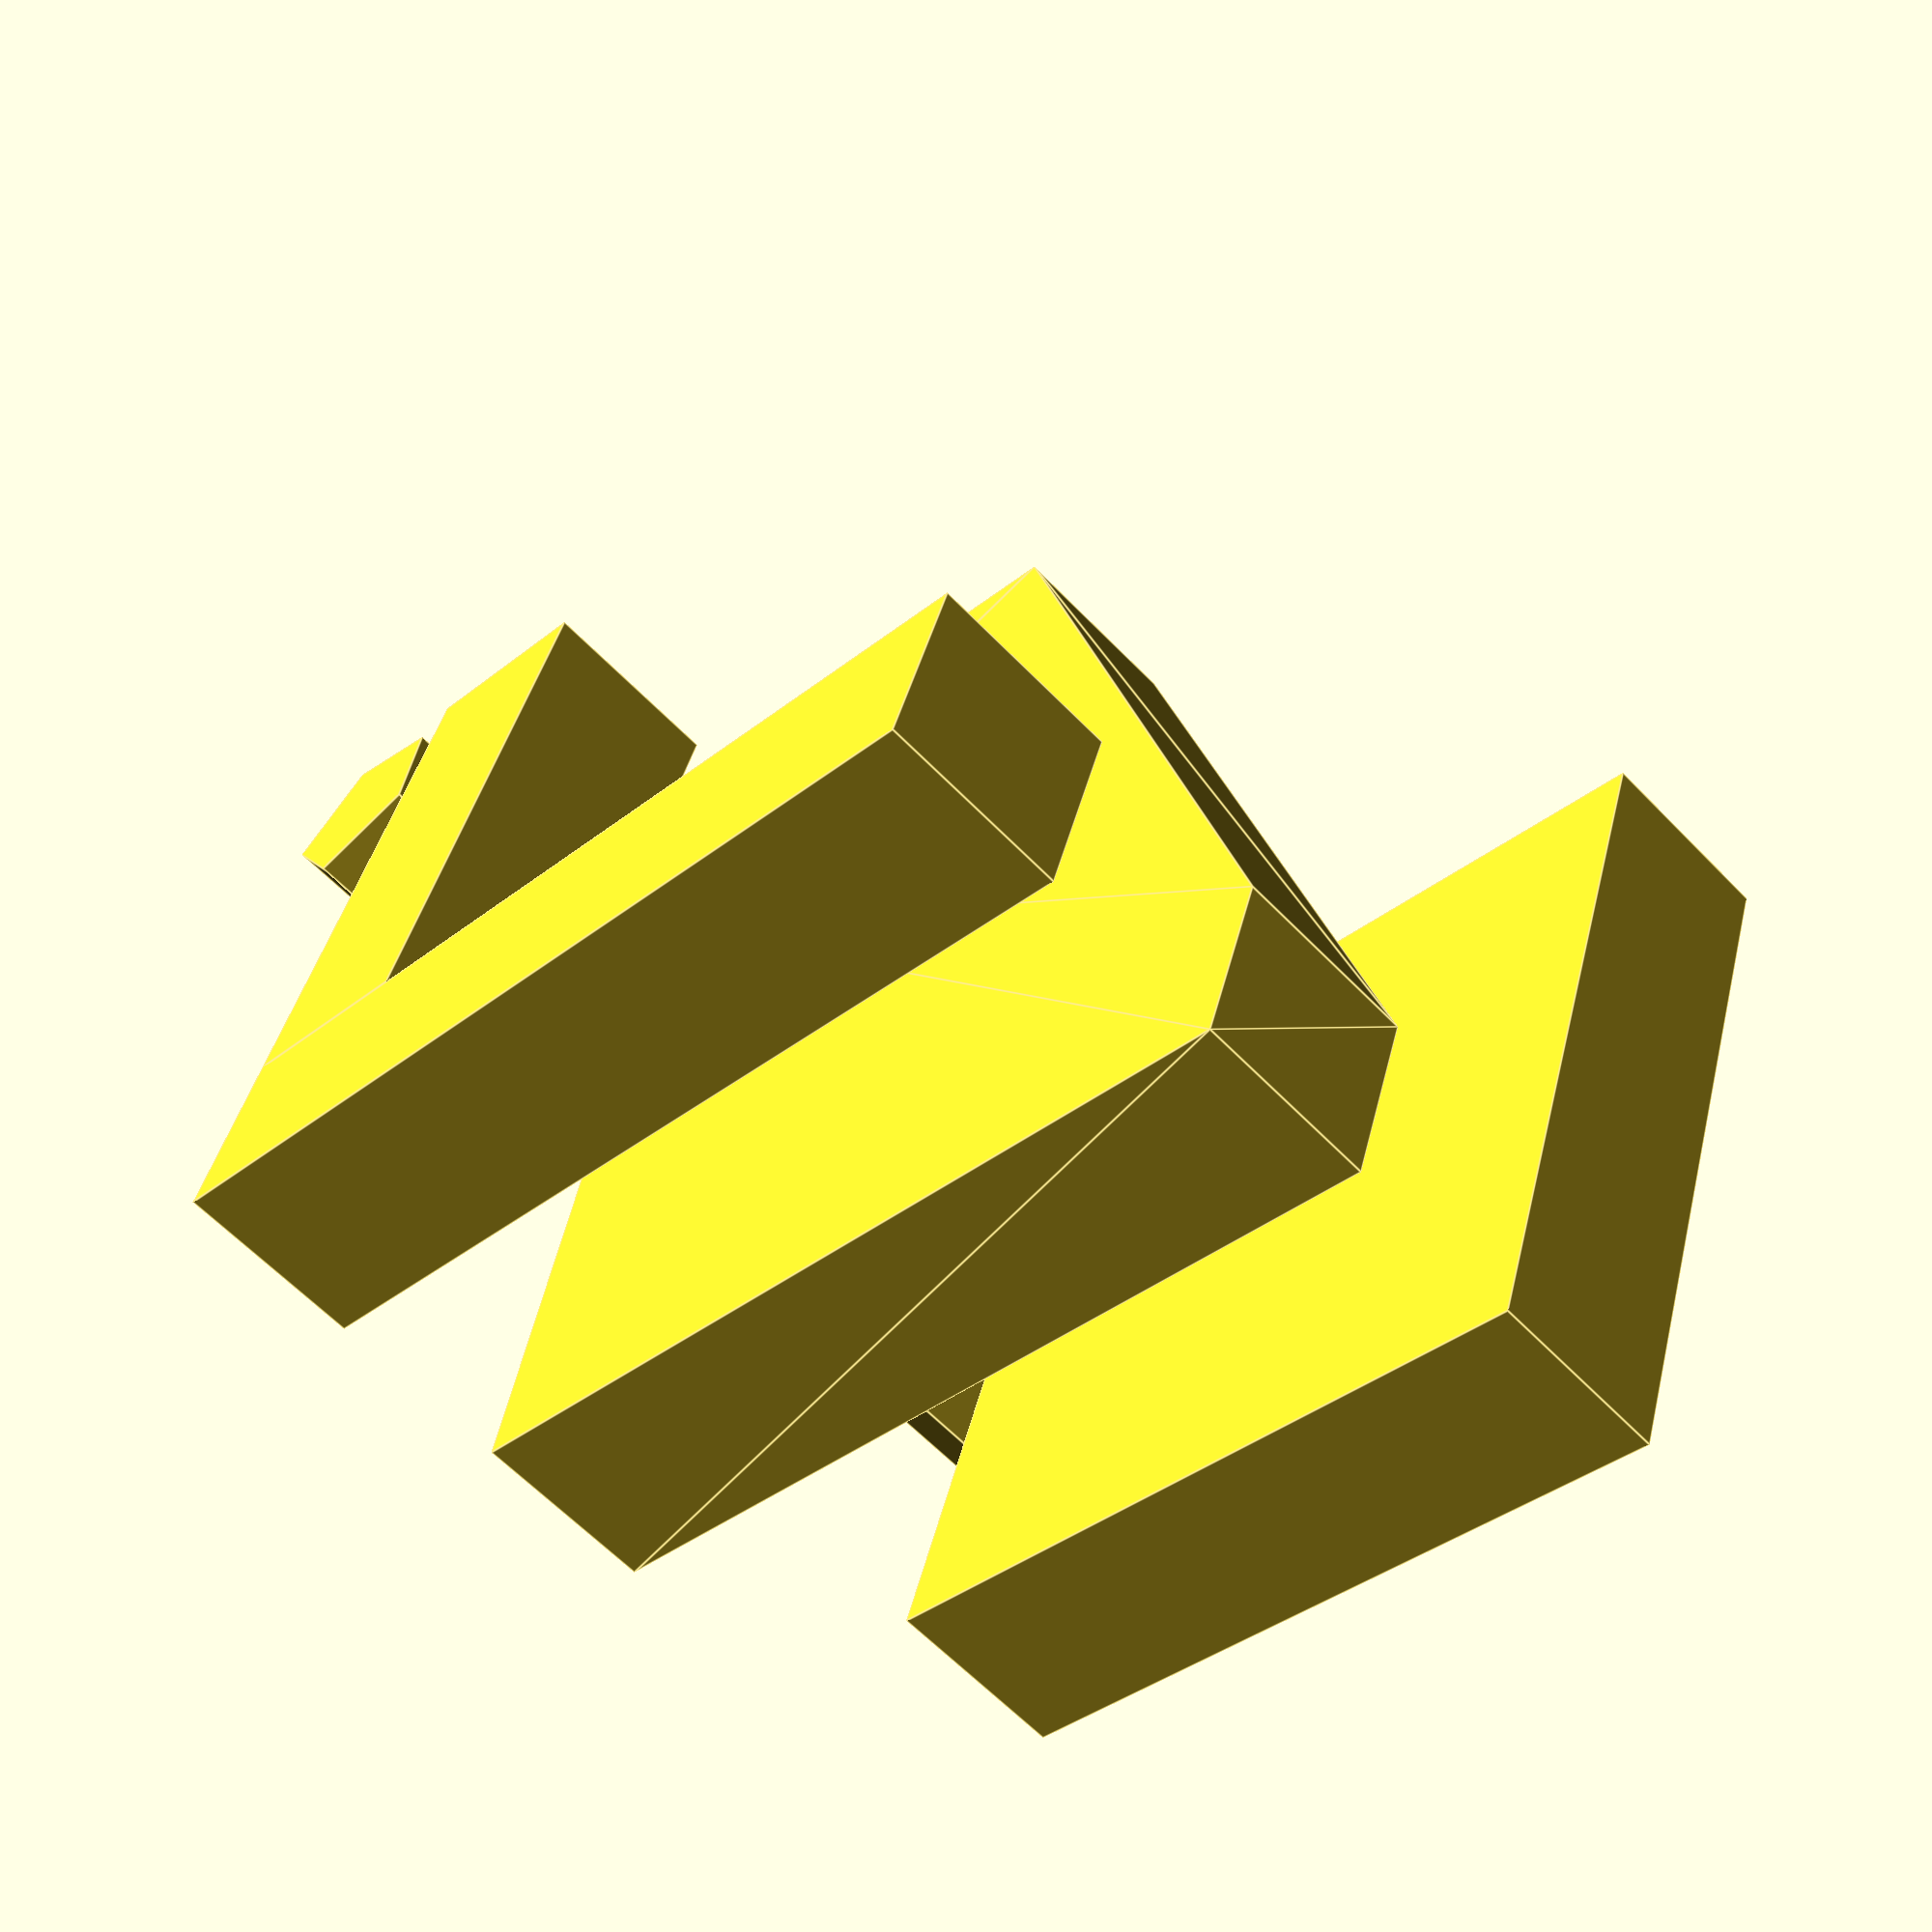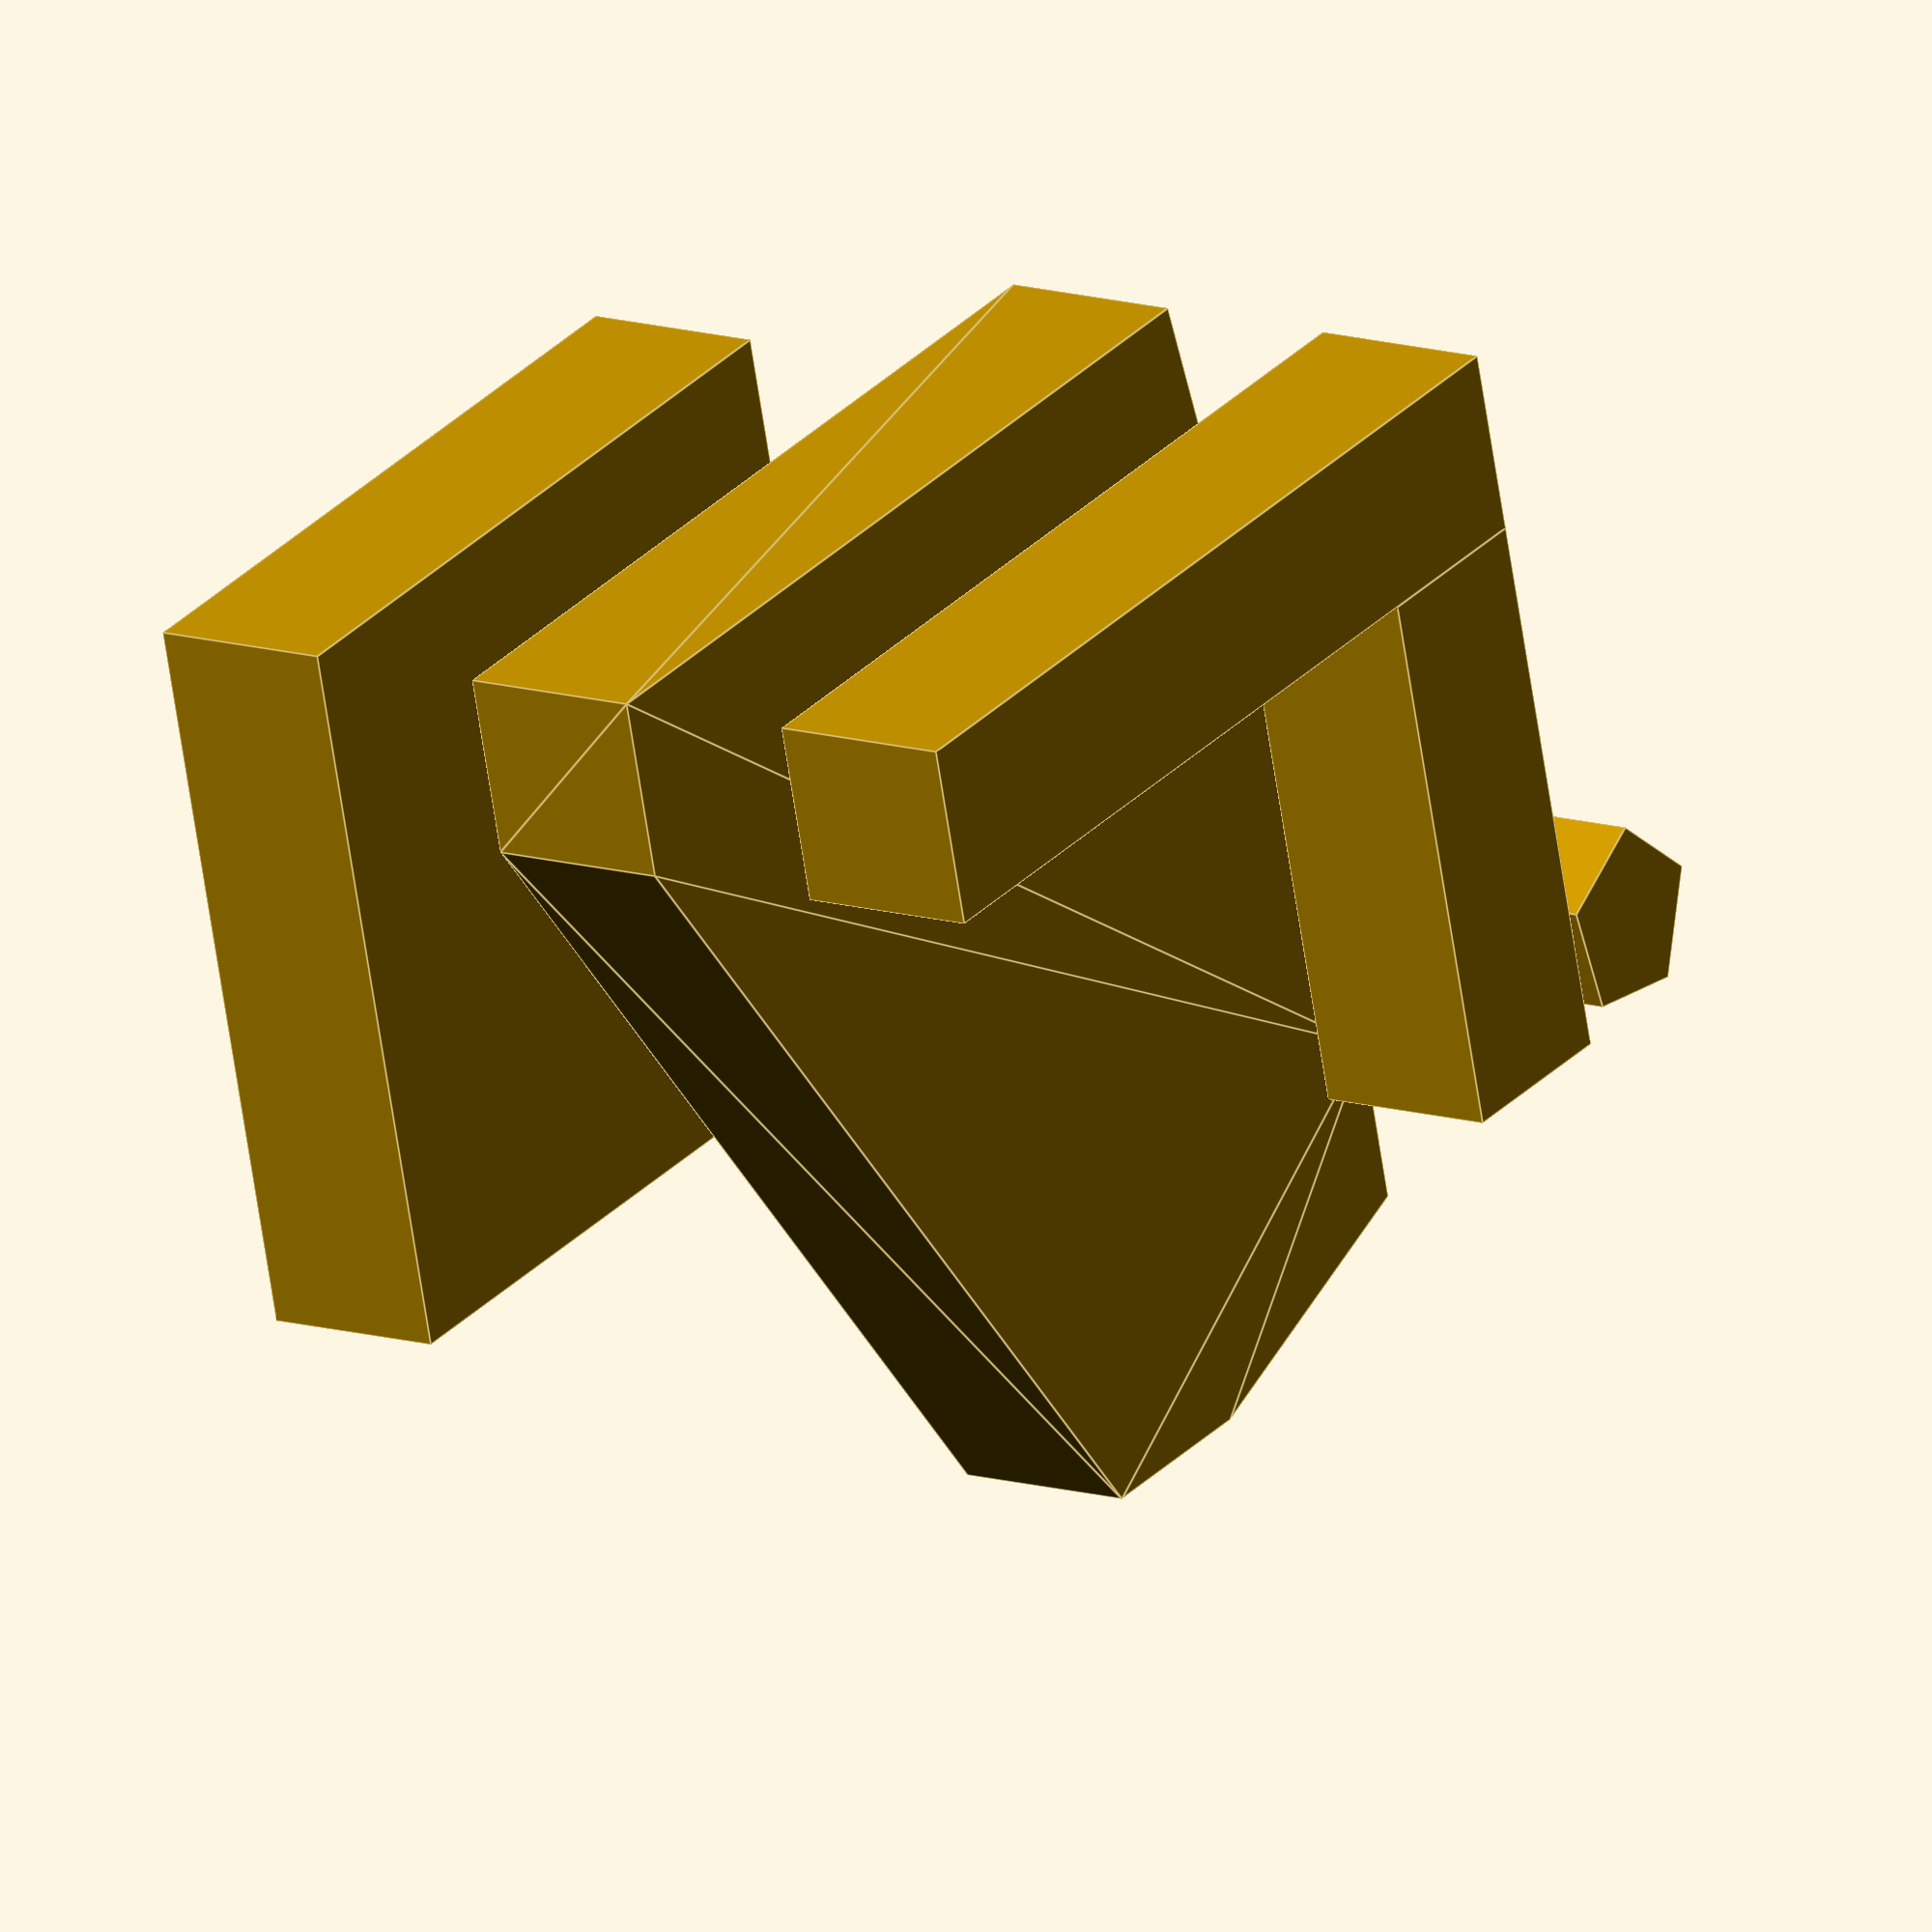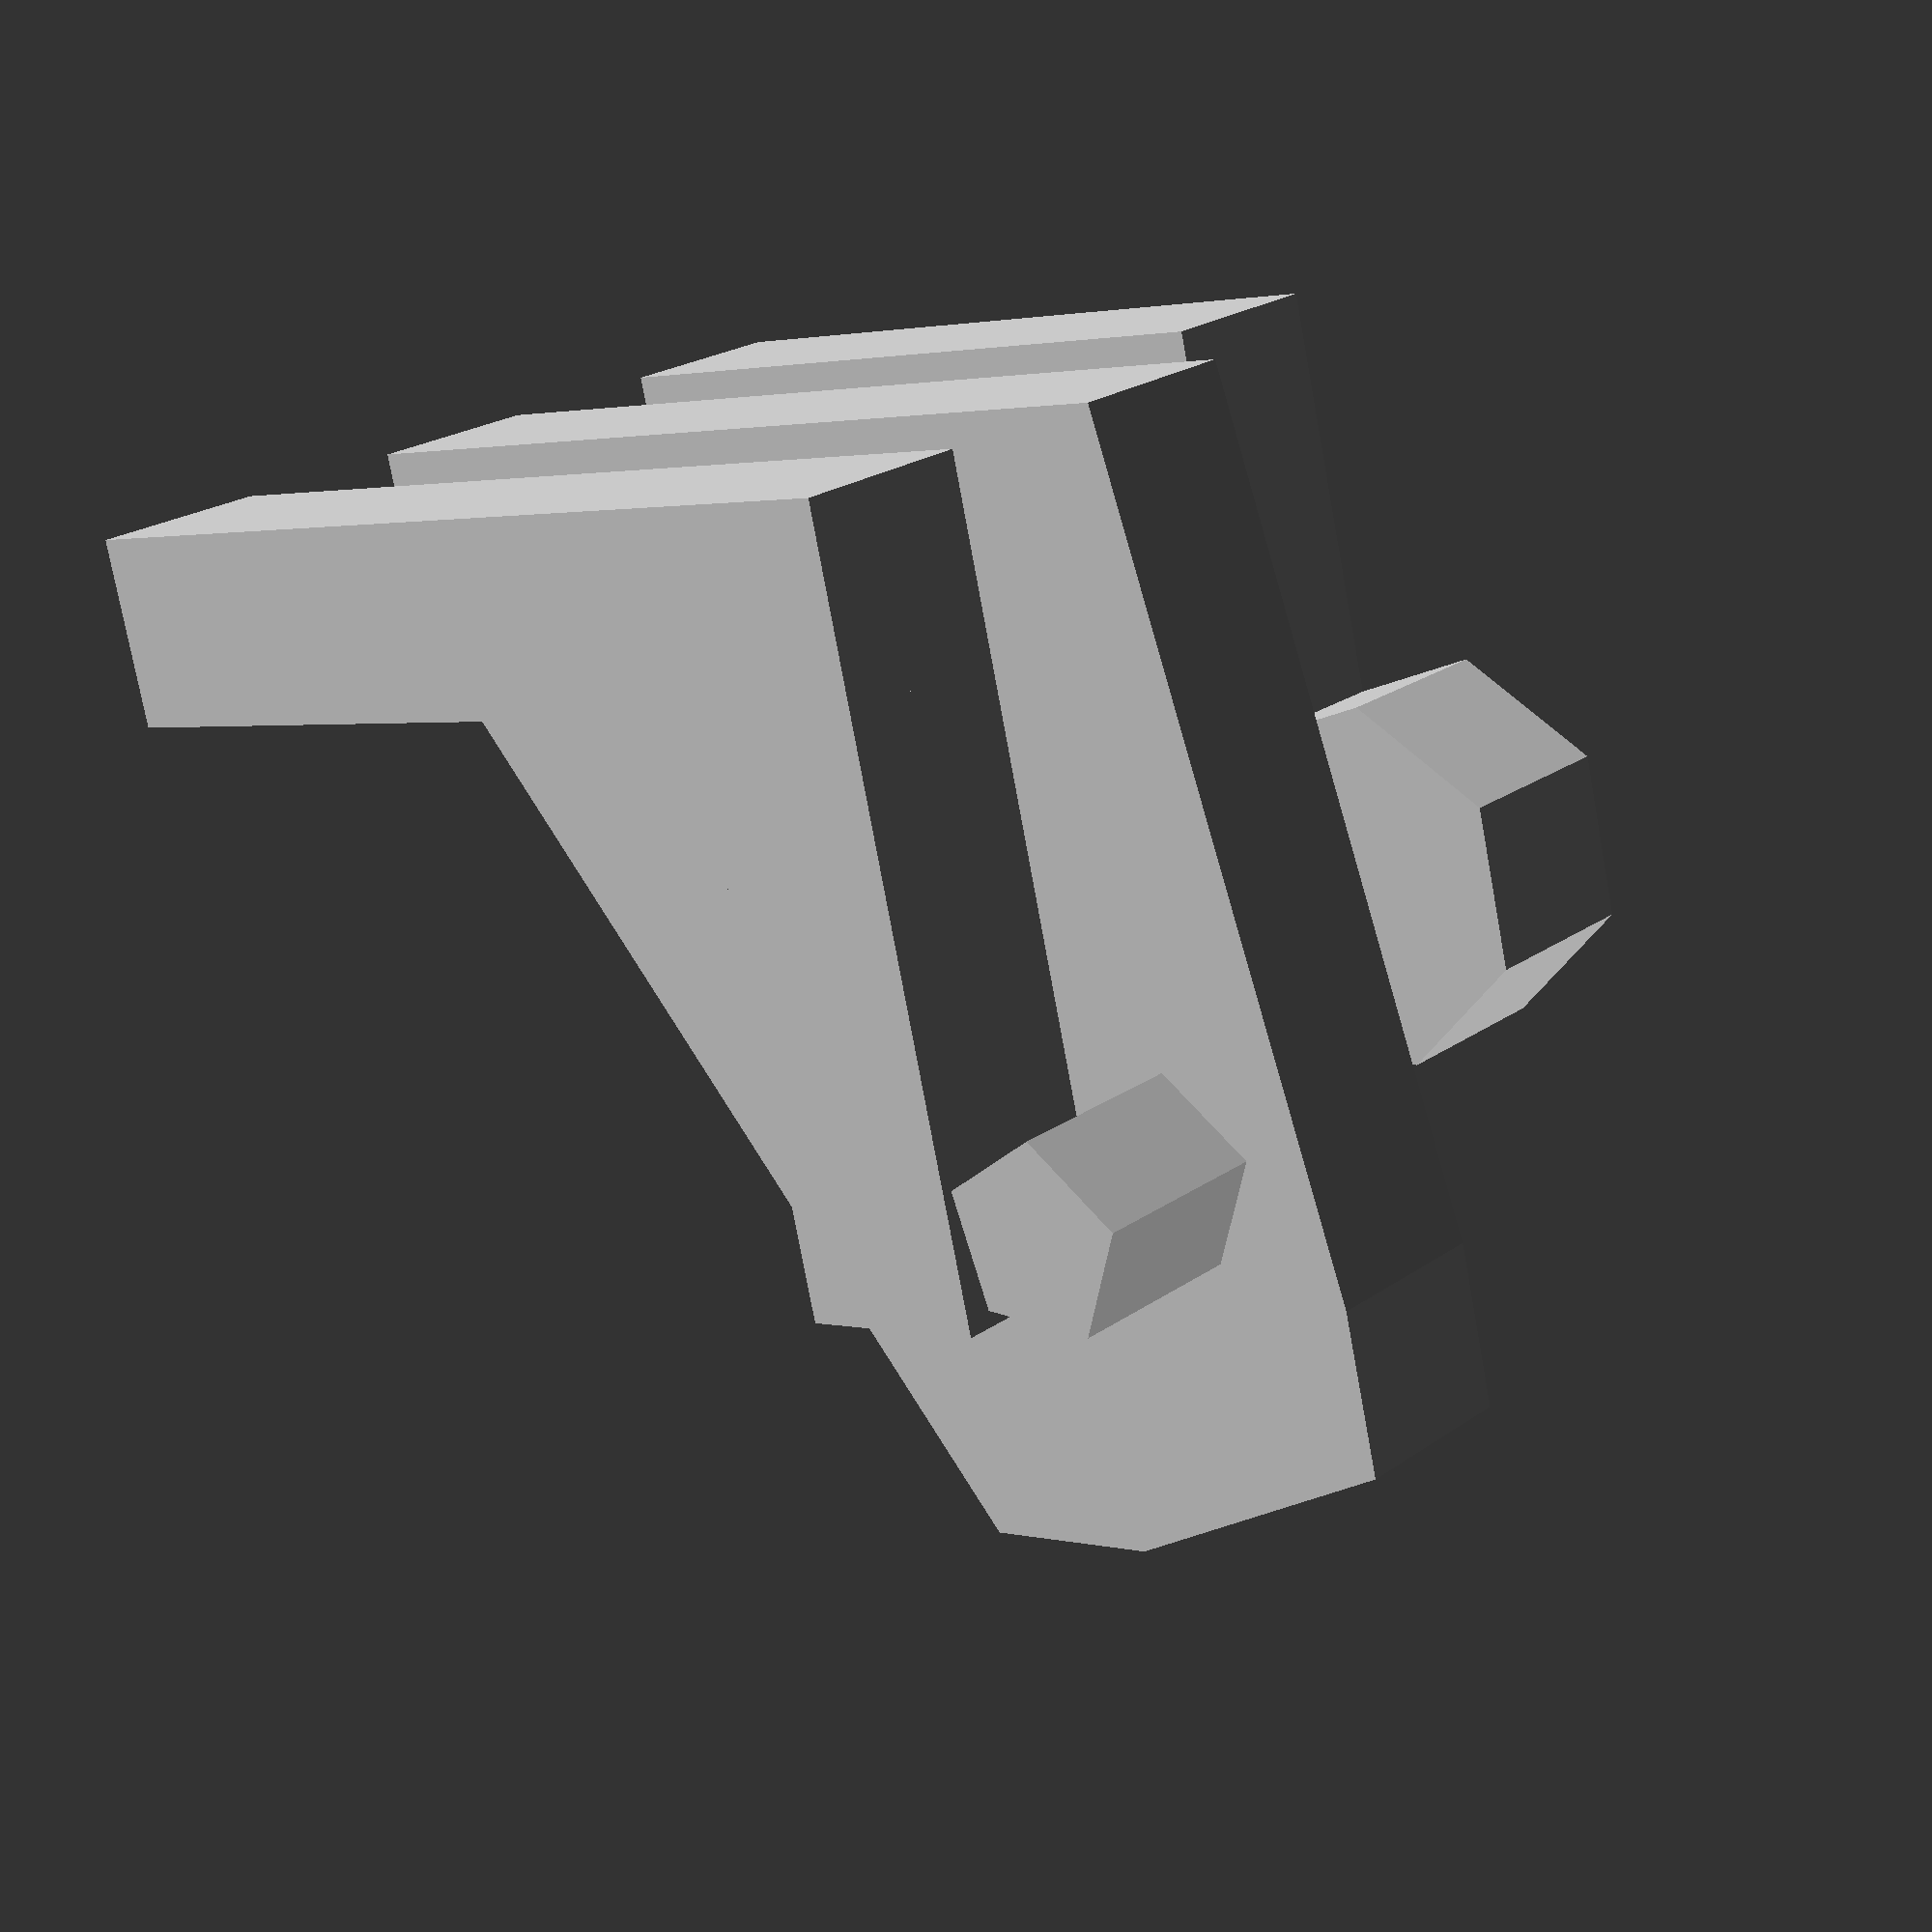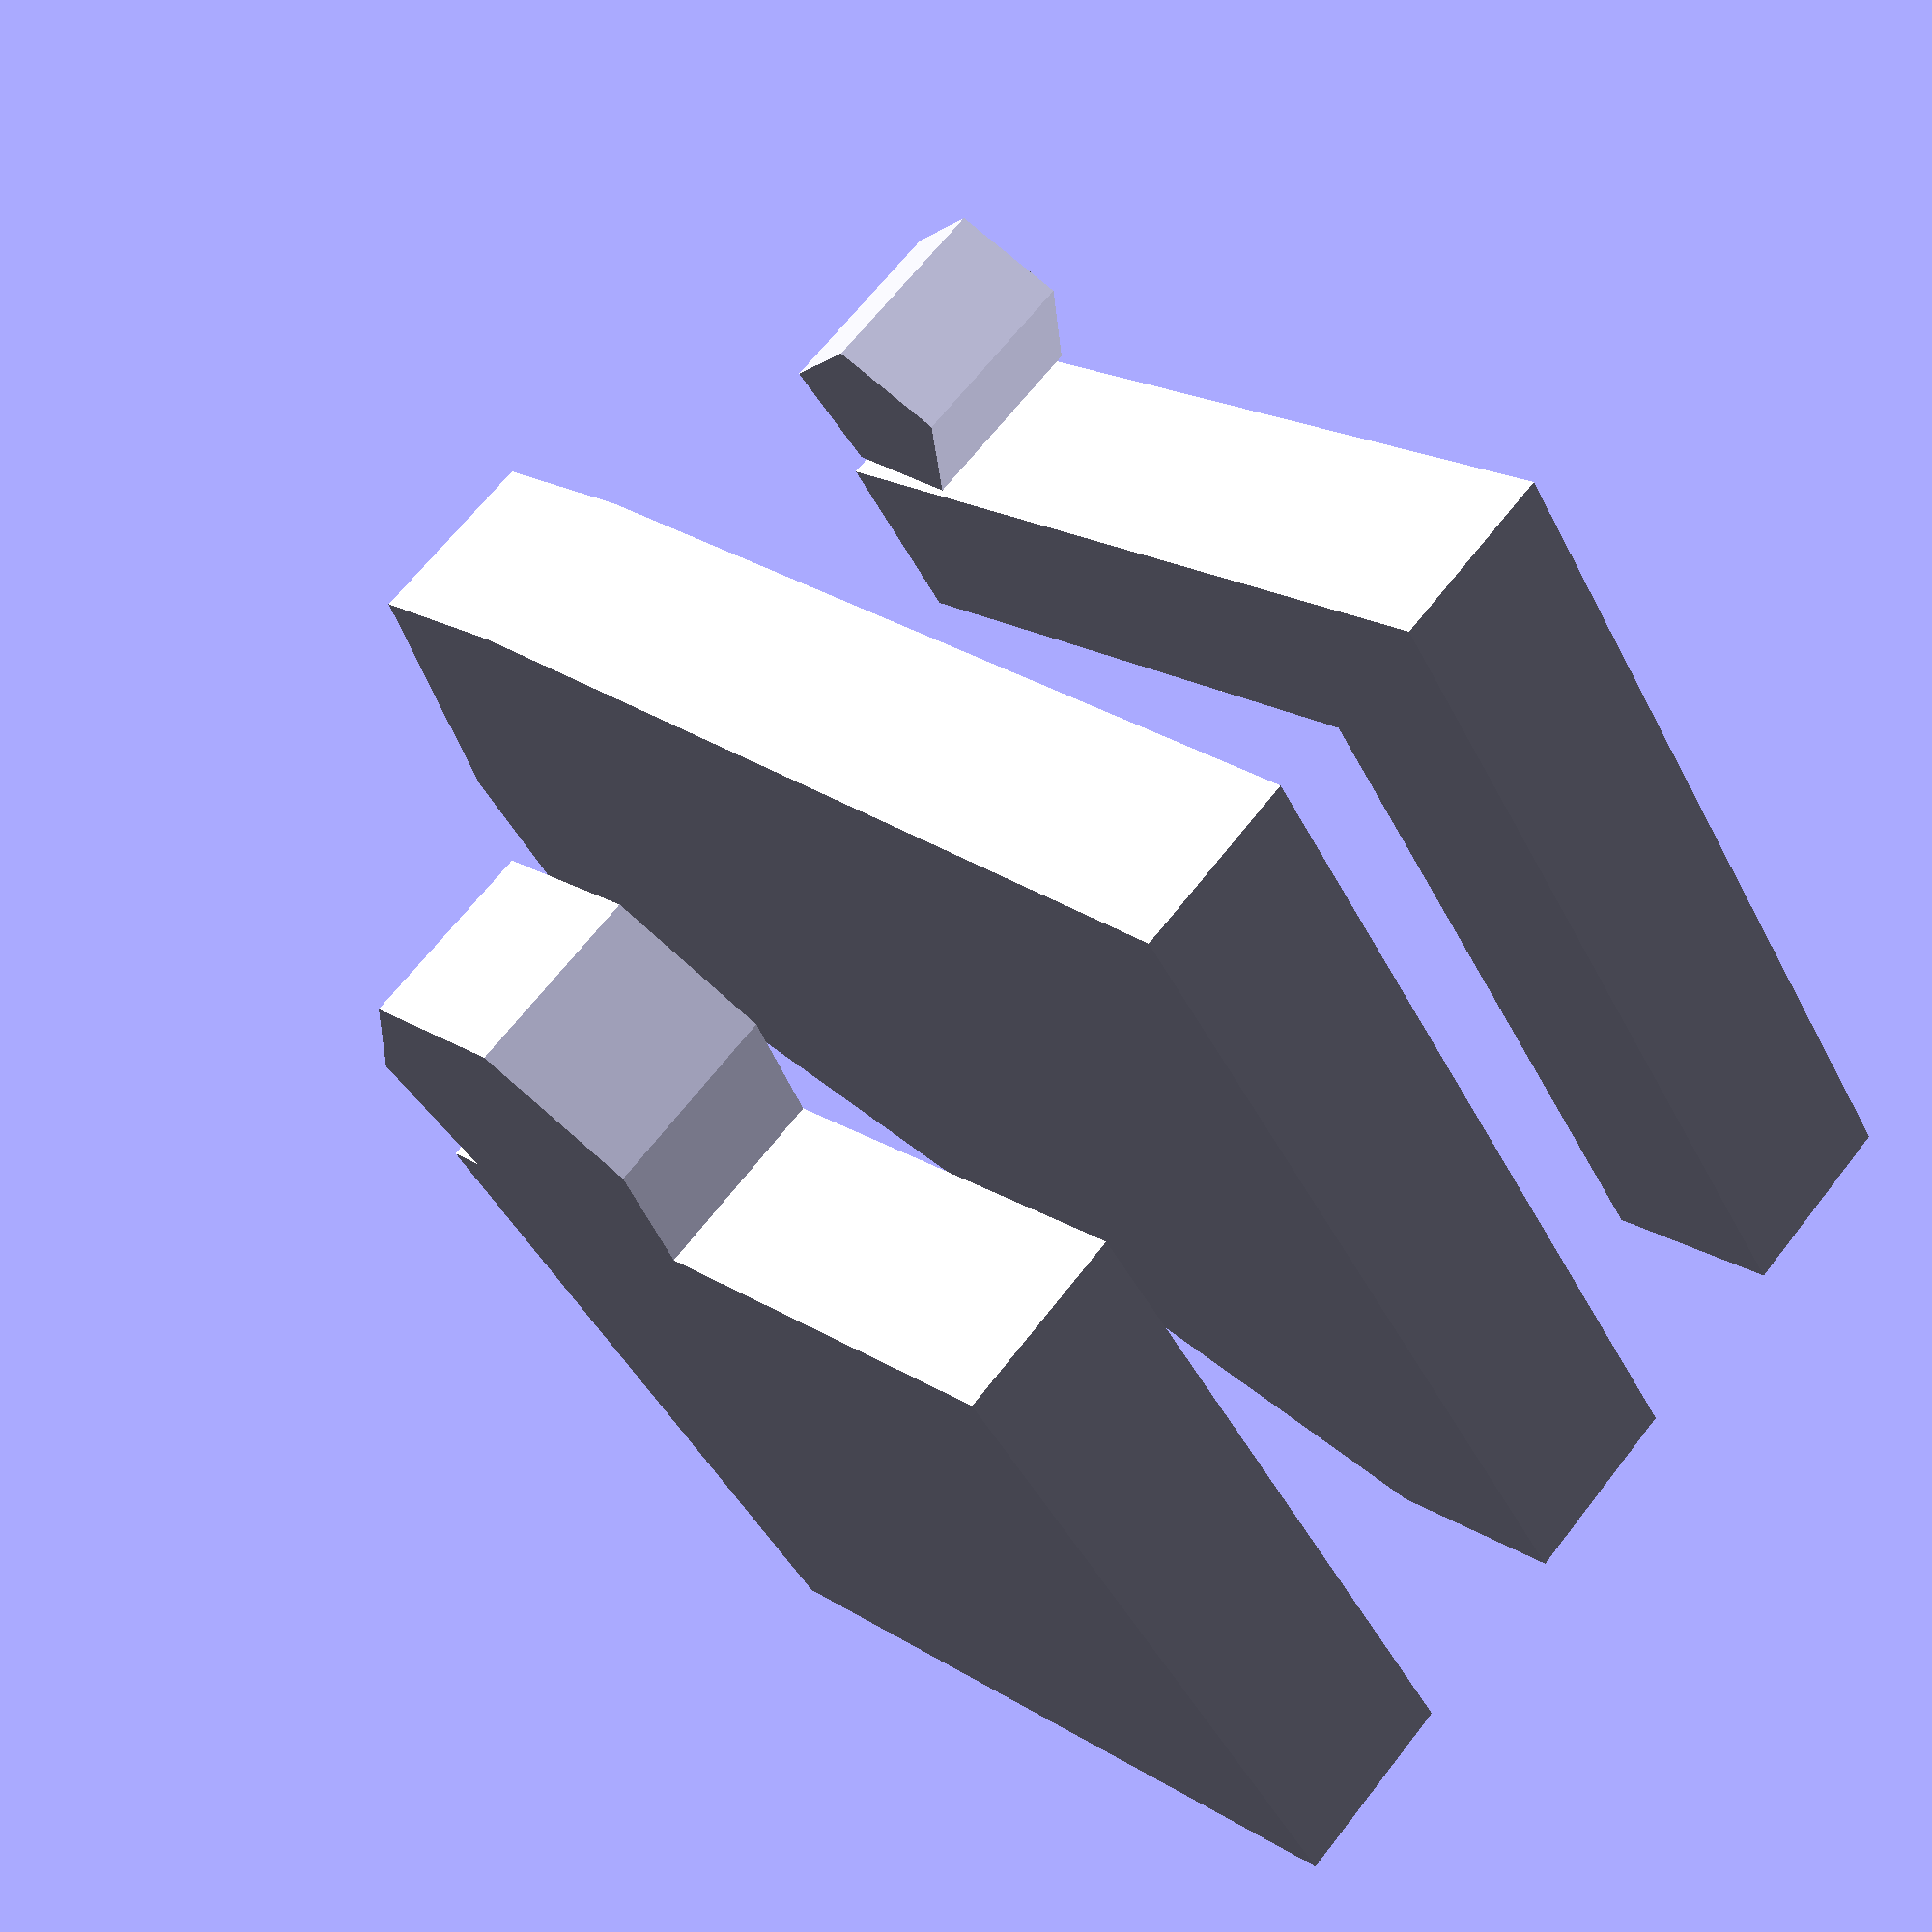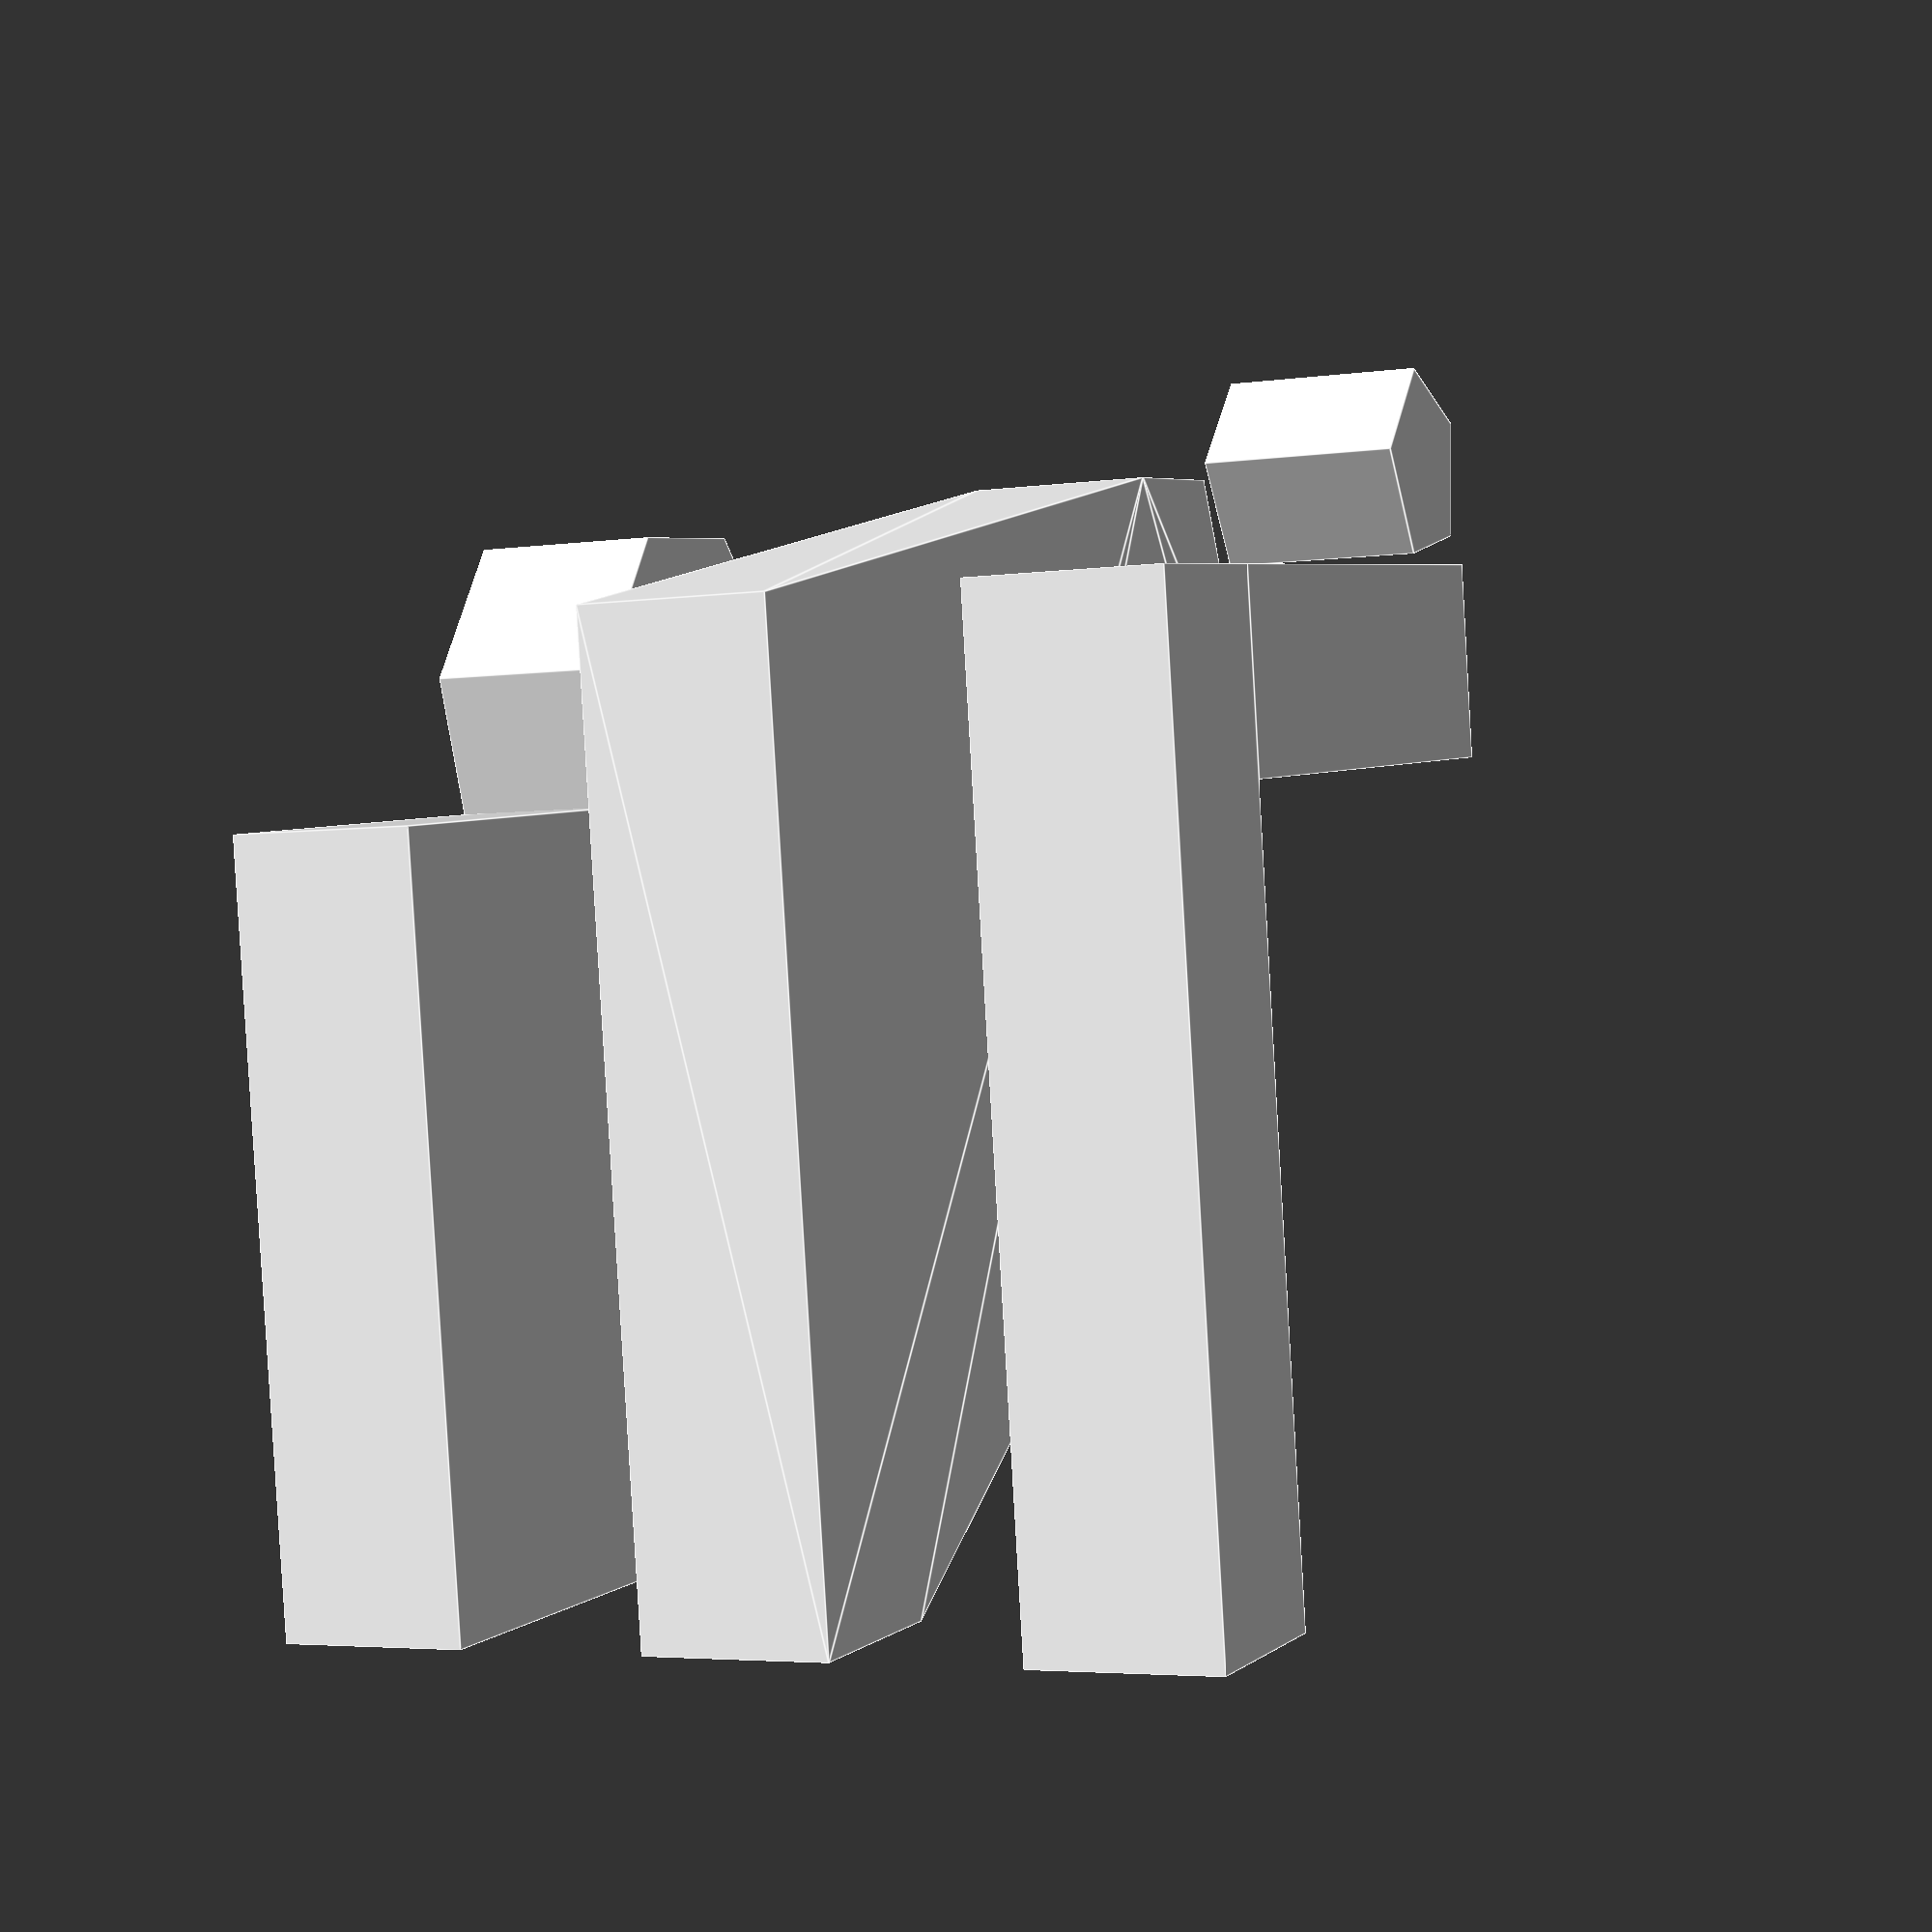
<openscad>

// Define bracket dimensions
module bracket_A() {
    // Longer arm
    cube([10, 2, 2]);
    // Shorter arm with rounded edge
    translate([0, 2, 0]) {
        cube([2, 6, 2], center = false);
        translate([-1, 5, 0])
            rotate([0, 0, 45])
            cylinder(h = 2, r = 1, center = false);
    }
}

module bracket_B() {
    // Rectangular features with more pronounced corner curve
    hull() {
        cube([10, 2, 2]);
        translate([2, 6, 0])
            cube([2, 6, 2], center = false);
        translate([0, 10, 0])
            cylinder(h = 2, r = 1.5, center = false);
    }
}

module bracket_C() {
    // Distinct corner rounding with different lengths
    translate([2, 0, 0]) {
        cube([8, 8, 2]);
        translate([-1, 6, 0])
            cylinder(h = 2, r = 2, center = false);
    }
}

// Assembly of the brackets based on positional relationships
module assembly() {
    translate([0, 0, 8])
        bracket_A();
    translate([0, 0, 4])
        bracket_B();
    bracket_C();
}

// Generate the model
assembly();


</openscad>
<views>
elev=62.1 azim=18.5 roll=43.6 proj=p view=edges
elev=167.7 azim=345.3 roll=234.1 proj=o view=edges
elev=337.4 azim=166.3 roll=39.9 proj=p view=wireframe
elev=293.0 azim=123.4 roll=218.0 proj=p view=solid
elev=184.0 azim=262.2 roll=244.7 proj=p view=edges
</views>
